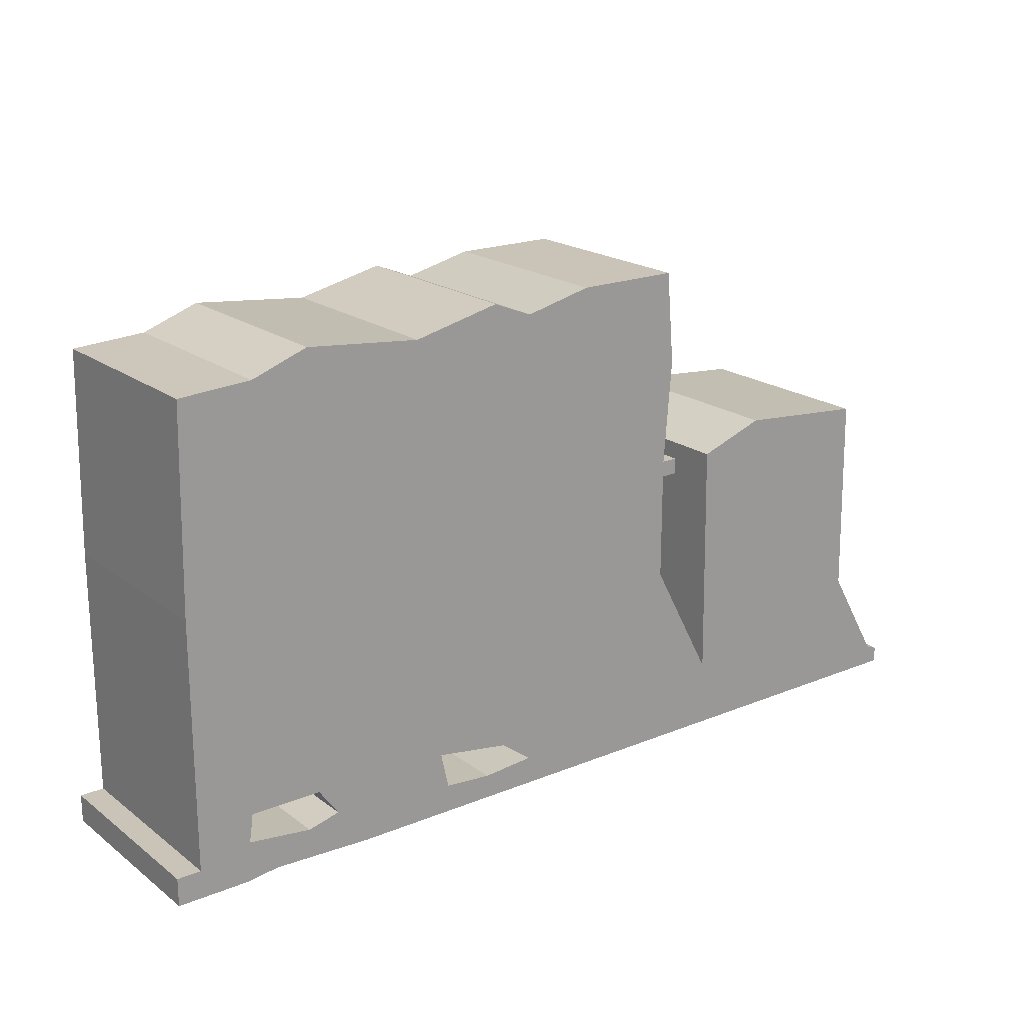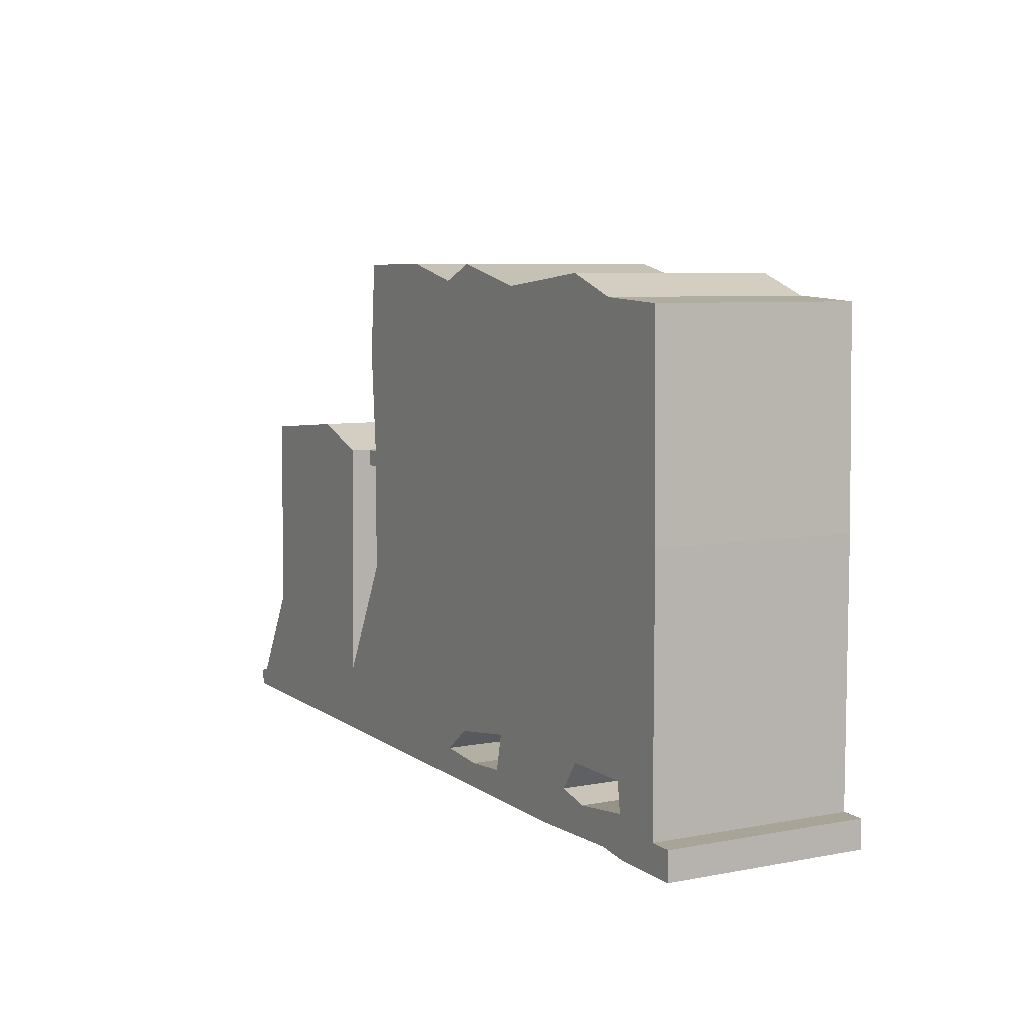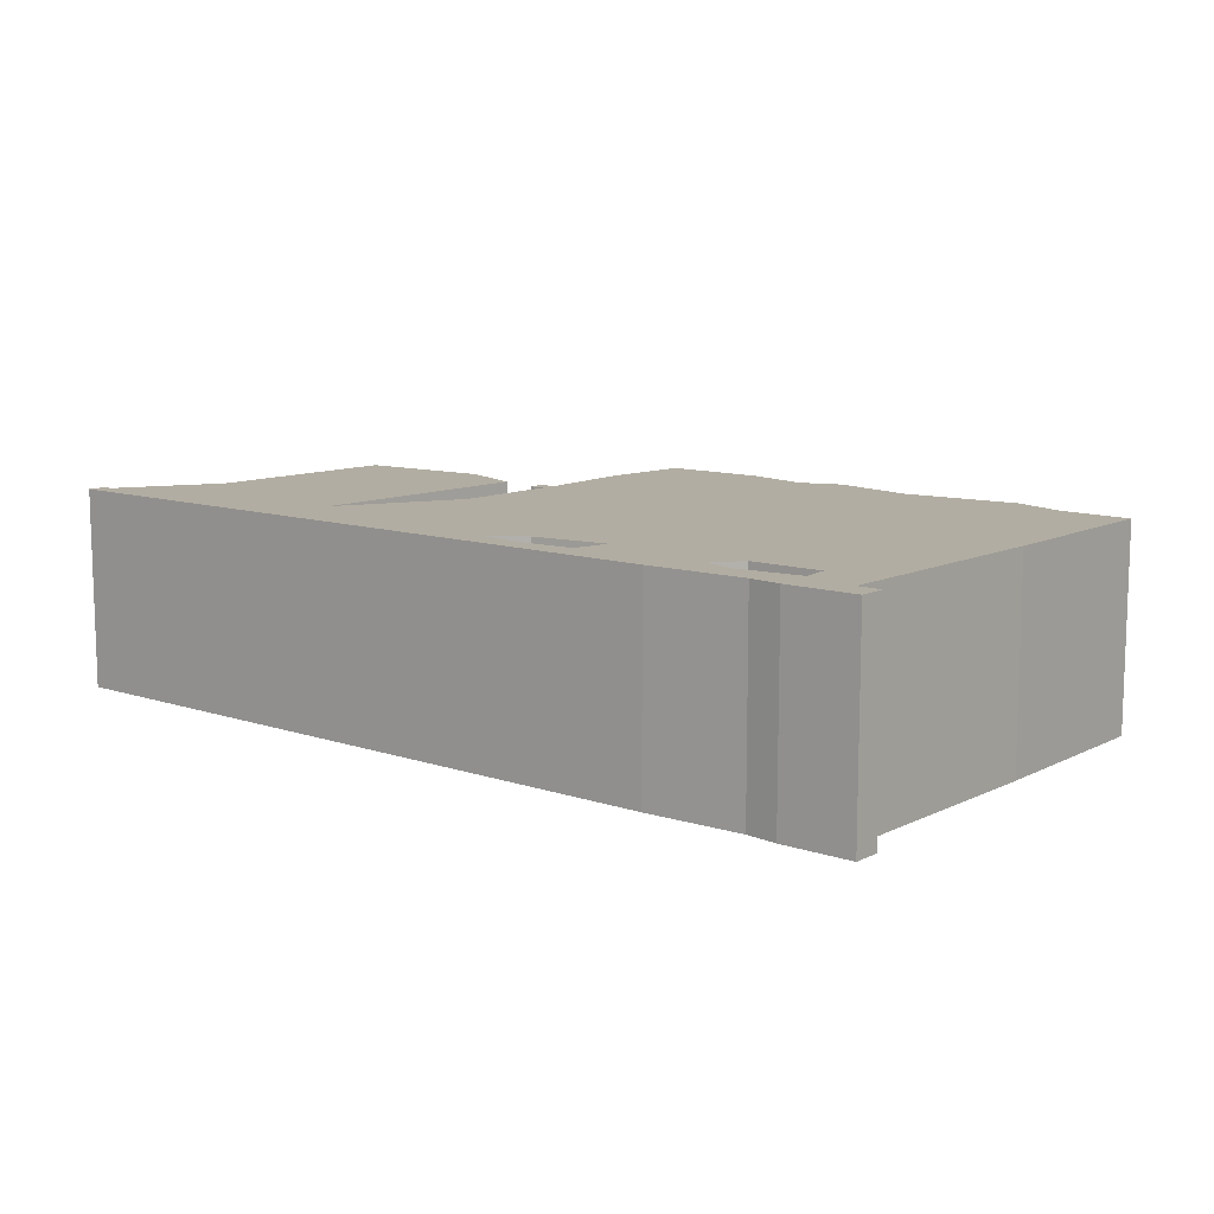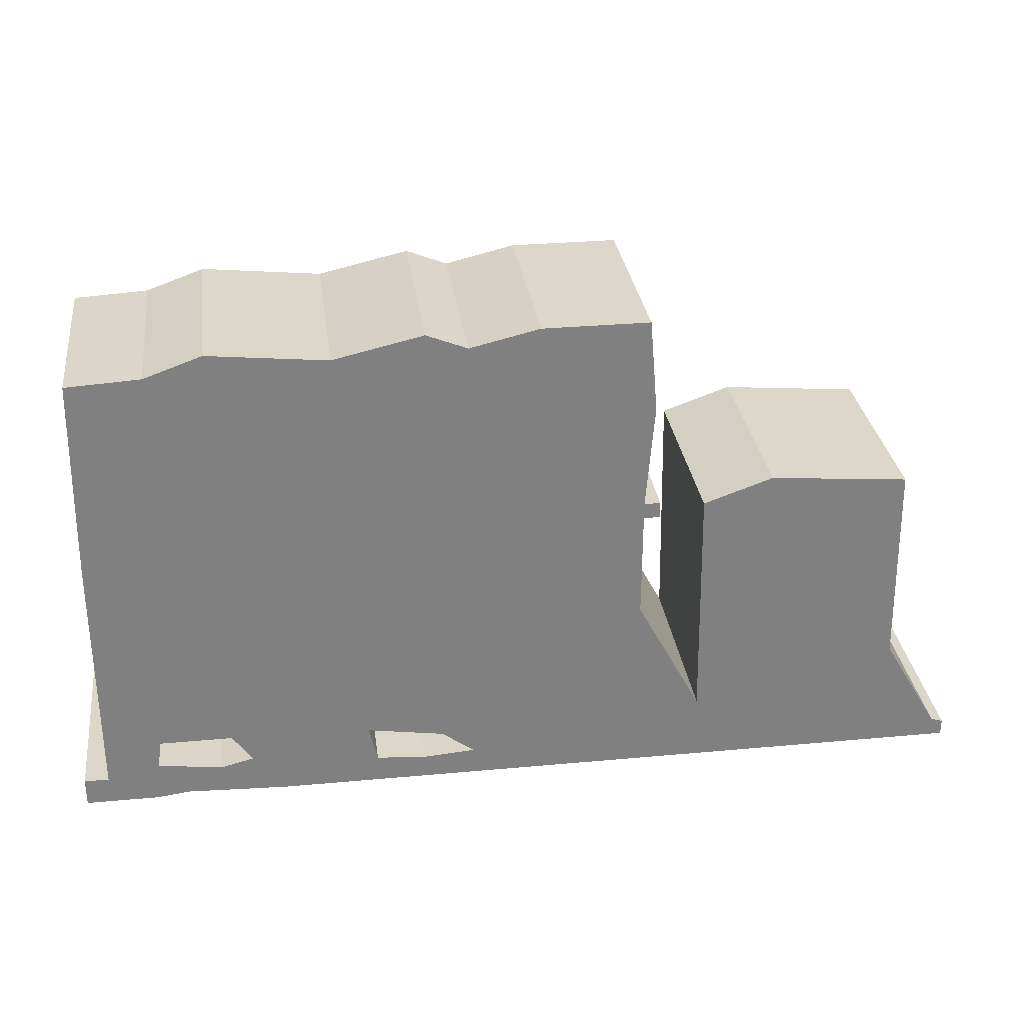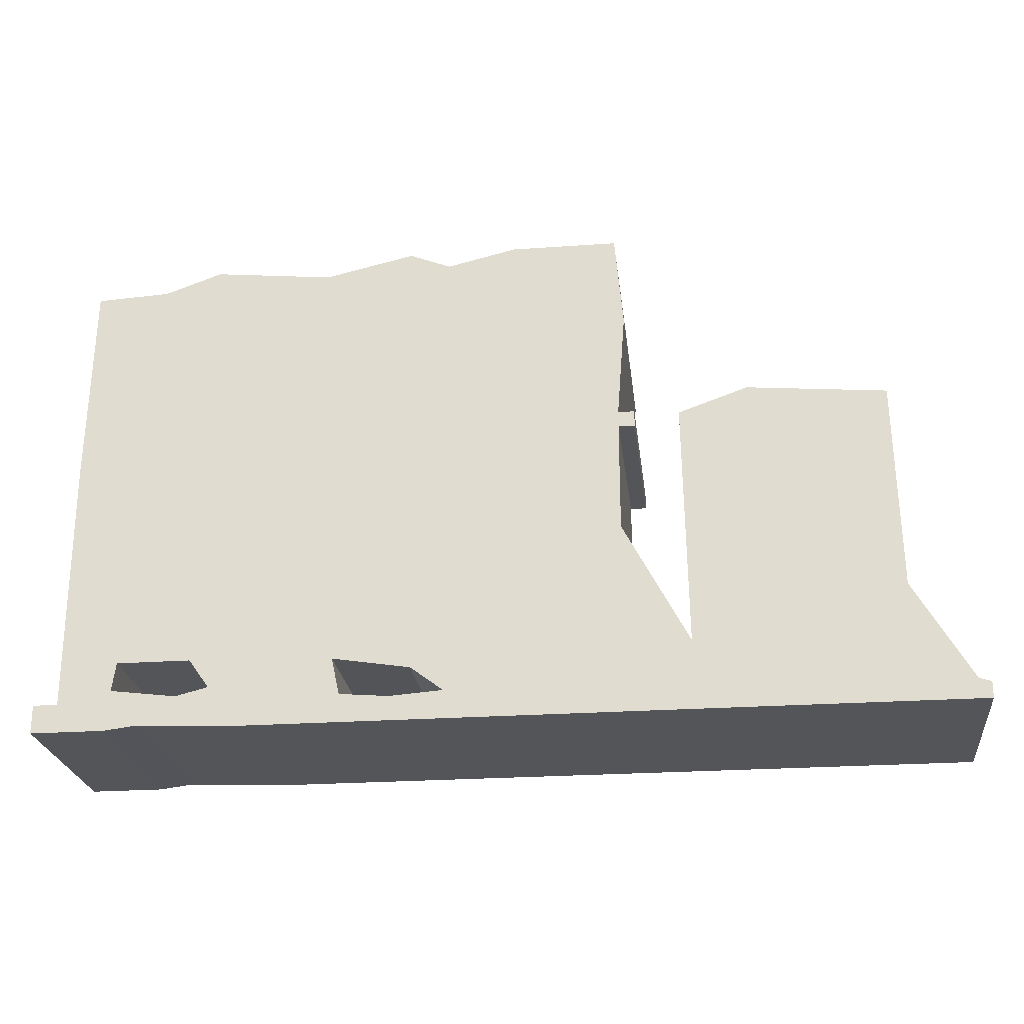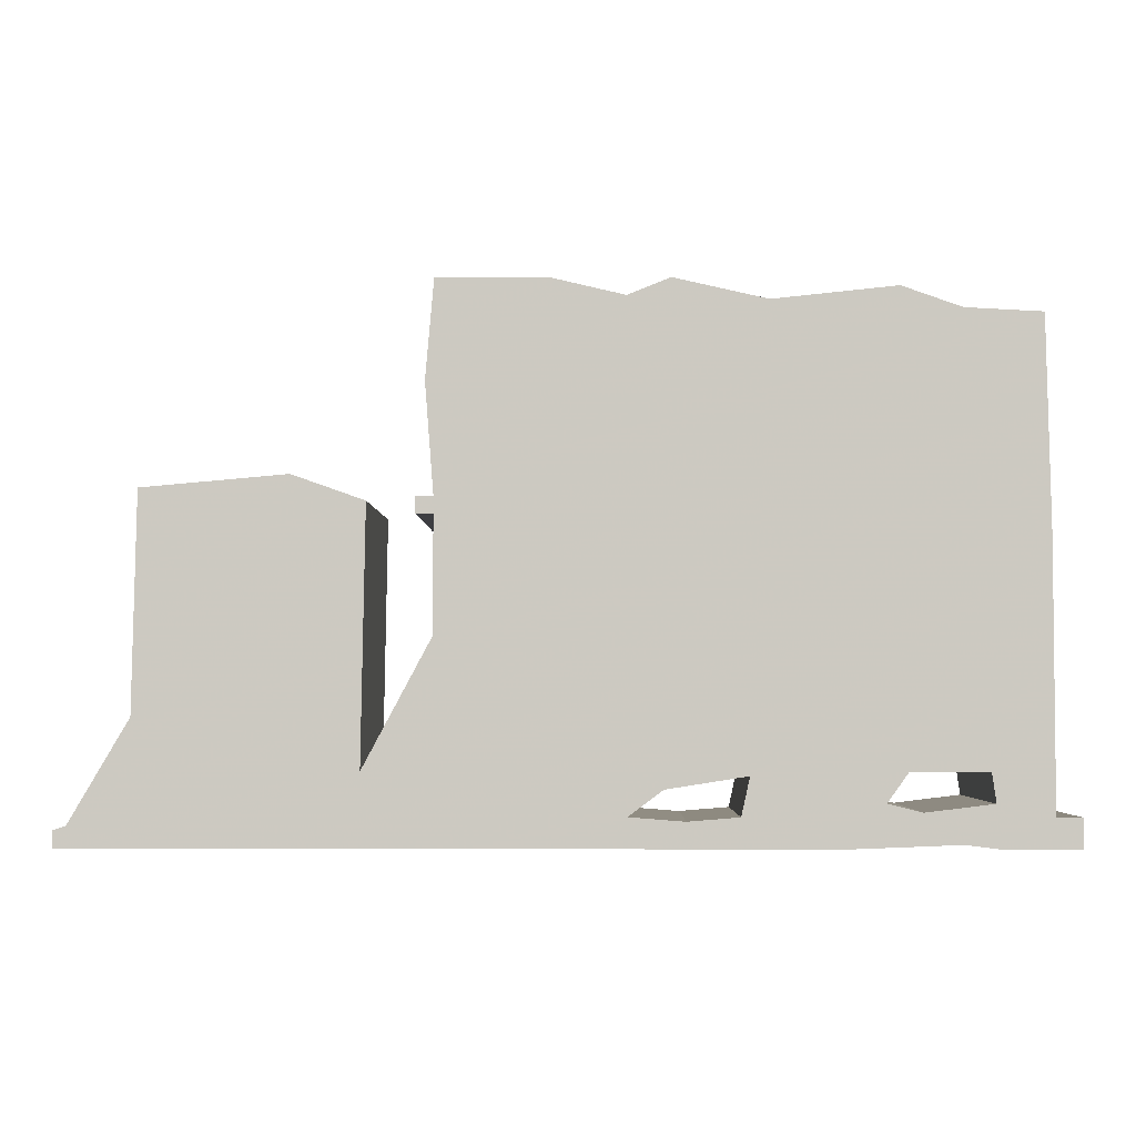
<metadata>
{"format":"obj","ext":"obj","renderer":"f3d","projection":"perspective","resolution":1024,"background":"white","views":[{"elev":19.9,"azim":143.1,"up":"+Y"},{"elev":7.0,"azim":61.5,"up":"+Y"},{"elev":10.6,"azim":40.1,"up":"+Z"},{"elev":30.4,"azim":172.4,"up":"+Y"},{"elev":-24.2,"azim":-173.3,"up":"+Y"},{"elev":-3.6,"azim":1.0,"up":"+Y"}]}
</metadata>
<code>
g sbg_iceland_dn_Barrier01_s
v -0.31 1.04 0
v -0.29 0.78 0
v -0.33 0.78 0
v -0.33 0.74 0
v -0.29 0.74 0
v -0.29 0.47 0
v -0.45 0.17 0
v -0.44 0.77 0
v -0.61 0.83 0
v -0.95 0.8 0
v -0.96 0.29 0
v -1.1 0.05 0
v -1.13 0.04 0
v -1.13 0 0
v 0.63 0 0
v 0.88 0.01 0
v 0.96 0 0
v 1.14 0 0
v 1.14 0.07 0
v 1.08 0.07 0
v 1.08 0.69 0
v 1.07 1.19 0
v 0.89 1.2 0
v 0.75 1.25 0
v 0.46 1.22 0
v 0.24 1.27 0
v 0.14 1.23 0
v -0.03 1.27 0
v -0.29 1.27 0
v 0.39 0.07 0
v 0.27 0.06 0
v 0.14 0.07 0
v 0.22 0.13 0
v 0.41 0.16 0
v 0.94 0.17 0
v 0.95 0.1 0
v 0.79 0.08 0
v 0.71 0.1 0
v 0.76 0.17 0
v -0.31 1.04 0.5
v -0.29 0.78 0.5
v -0.33 0.78 0.5
v -0.33 0.74 0.5
v -0.29 0.74 0.5
v -0.29 0.47 0.5
v -0.45 0.17 0.5
v -0.44 0.77 0.5
v -0.61 0.83 0.5
v -0.95 0.8 0.5
v -0.96 0.29 0.5
v -1.1 0.05 0.5
v -1.13 0.04 0.5
v -1.13 0 0.5
v 0.63 0 0.5
v 0.88 0.01 0.5
v 0.96 0 0.5
v 1.14 0 0.5
v 1.14 0.07 0.5
v 1.08 0.07 0.5
v 1.08 0.69 0.5
v 1.07 1.19 0.5
v 0.89 1.2 0.5
v 0.75 1.25 0.5
v 0.46 1.22 0.5
v 0.24 1.27 0.5
v 0.14 1.23 0.5
v -0.03 1.27 0.5
v -0.29 1.27 0.5
v 0.39 0.07 0.5
v 0.27 0.06 0.5
v 0.14 0.07 0.5
v 0.22 0.13 0.5
v 0.41 0.16 0.5
v 0.94 0.17 0.5
v 0.95 0.1 0.5
v 0.79 0.08 0.5
v 0.71 0.1 0.5
v 0.76 0.17 0.5
g sbg_iceland_dn_Barrier01_s_0
f 29 28 1
f 27 26 25
f 25 24 21
f 39 34 21
f 24 23 21
f 23 22 21
f 28 27 1
f 20 35 21
f 20 19 18
f 35 39 21
f 16 37 36
f 32 31 15
f 14 32 15
f 7 32 14
f 11 10 9
f 12 11 7
f 11 9 7
f 9 8 7
f 5 4 3
f 5 3 2
f 2 1 27
f 33 32 6
f 7 6 32
f 12 7 14
f 13 12 14
f 15 31 30
f 34 38 15
f 16 15 37
f 15 38 37
f 2 33 6
f 2 27 34
f 33 2 34
f 34 27 25
f 34 39 38
f 30 34 15
f 17 16 36
f 17 36 20
f 36 35 20
f 18 17 20
f 34 25 21
f 29 67 28
f 67 29 68
f 1 68 29
f 68 1 40
f 26 64 25
f 64 26 65
f 27 65 26
f 65 27 66
f 25 63 24
f 63 25 64
f 24 62 23
f 62 24 63
f 22 60 21
f 60 22 61
f 23 61 22
f 61 23 62
f 28 66 27
f 66 28 67
f 21 59 20
f 59 21 60
f 19 57 18
f 57 19 58
f 20 58 19
f 58 20 59
f 35 78 39
f 78 35 74
f 37 75 36
f 75 37 76
f 32 70 31
f 70 32 71
f 15 53 14
f 53 15 54
f 10 48 9
f 48 10 49
f 11 49 10
f 49 11 50
f 12 50 11
f 50 12 51
f 8 46 7
f 46 8 47
f 9 47 8
f 47 9 48
f 4 42 3
f 42 4 43
f 5 43 4
f 43 5 44
f 3 41 2
f 41 3 42
f 2 44 5
f 44 2 41
f 2 40 1
f 40 2 41
f 33 71 32
f 71 33 72
f 7 45 6
f 45 7 46
f 13 51 12
f 51 13 52
f 14 52 13
f 52 14 53
f 31 69 30
f 69 31 70
f 16 54 15
f 54 16 55
f 38 76 37
f 76 38 77
f 6 41 2
f 41 6 45
f 34 72 33
f 72 34 73
f 39 77 38
f 77 39 78
f 30 73 34
f 73 30 69
f 17 55 16
f 55 17 56
f 36 74 35
f 74 36 75
f 18 56 17
f 56 18 57
f 40 67 68
f 64 65 66
f 60 63 64
f 60 73 78
f 60 62 63
f 60 61 62
f 40 66 67
f 60 74 59
f 57 58 59
f 60 78 74
f 75 76 55
f 54 70 71
f 54 71 53
f 53 71 46
f 48 49 50
f 46 50 51
f 46 48 50
f 46 47 48
f 42 43 44
f 41 42 44
f 66 40 41
f 45 71 72
f 71 45 46
f 53 46 51
f 53 51 52
f 69 70 54
f 54 77 73
f 76 54 55
f 76 77 54
f 45 72 41
f 73 66 41
f 73 41 72
f 64 66 73
f 77 78 73
f 54 73 69
f 75 55 56
f 59 75 56
f 59 74 75
f 59 56 57
f 60 64 73

</code>
